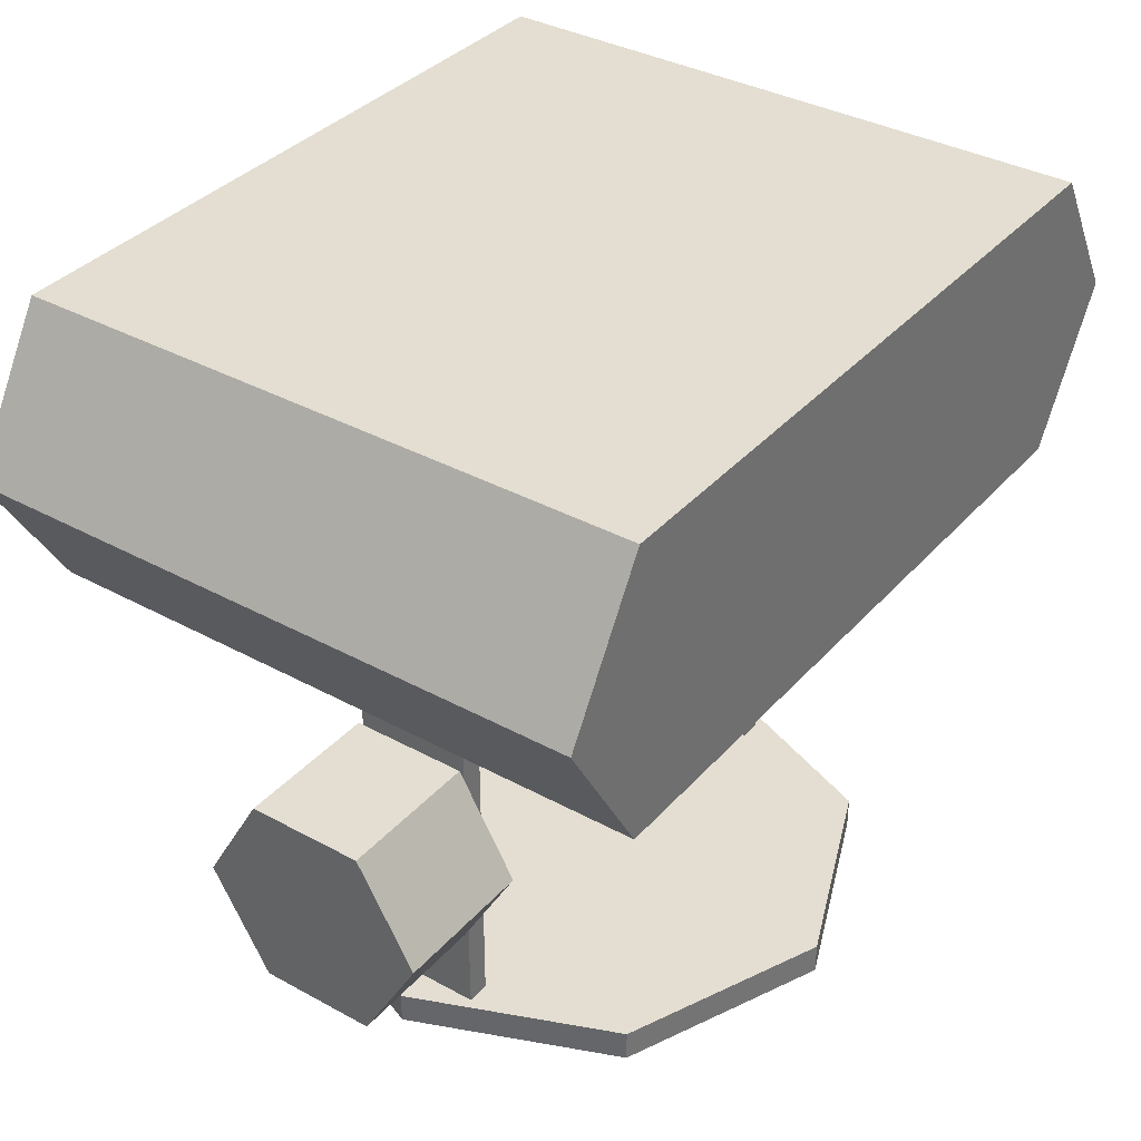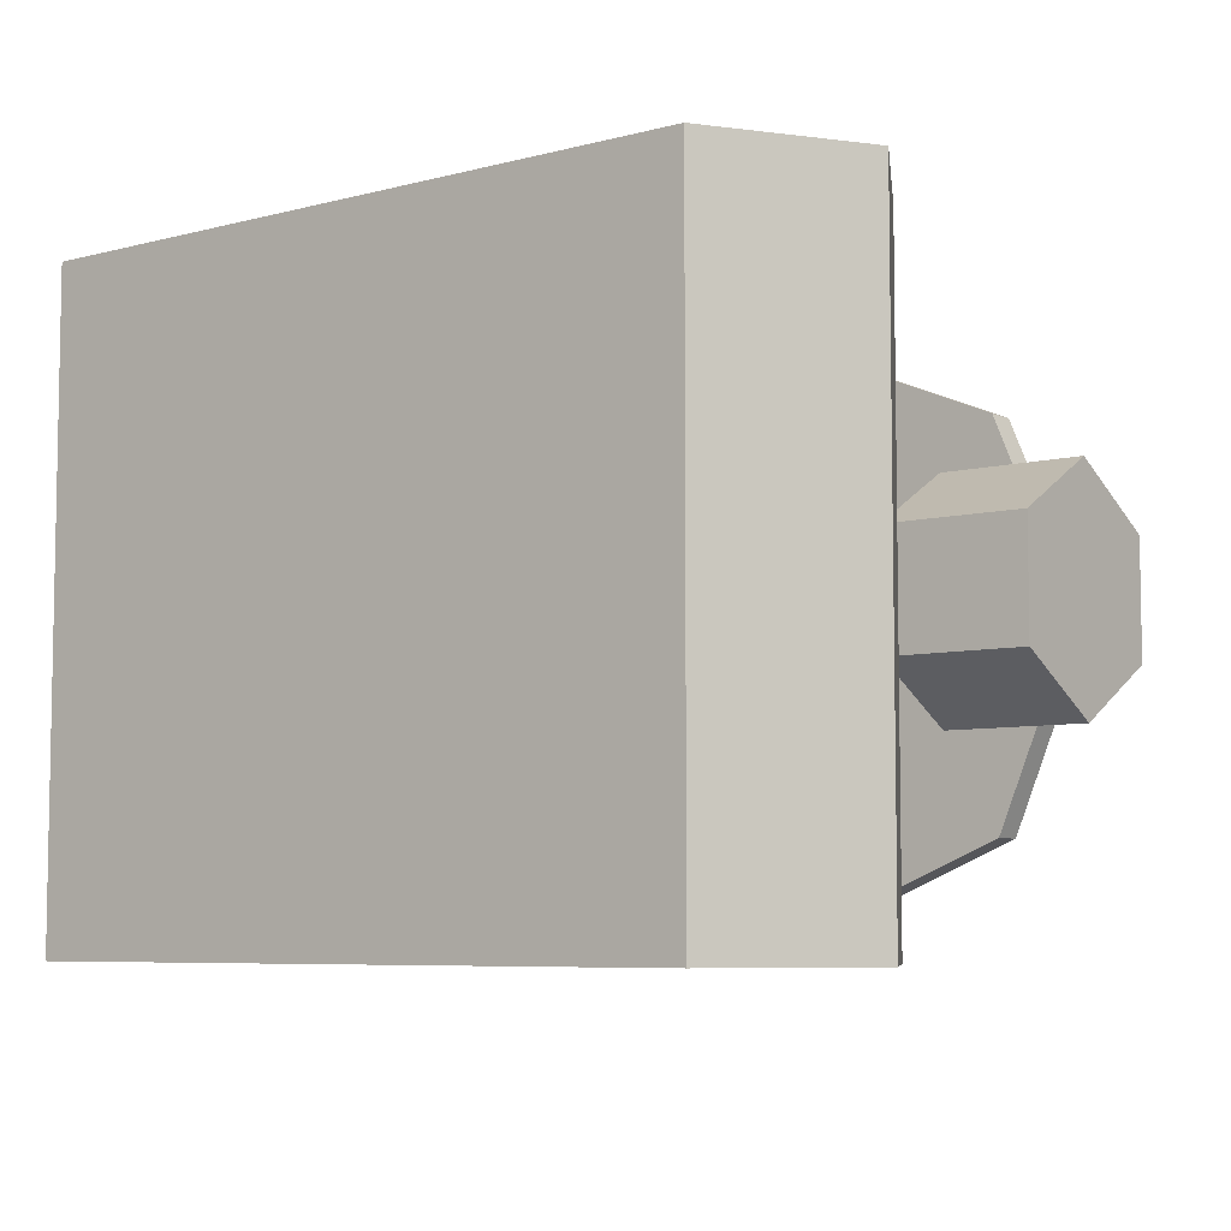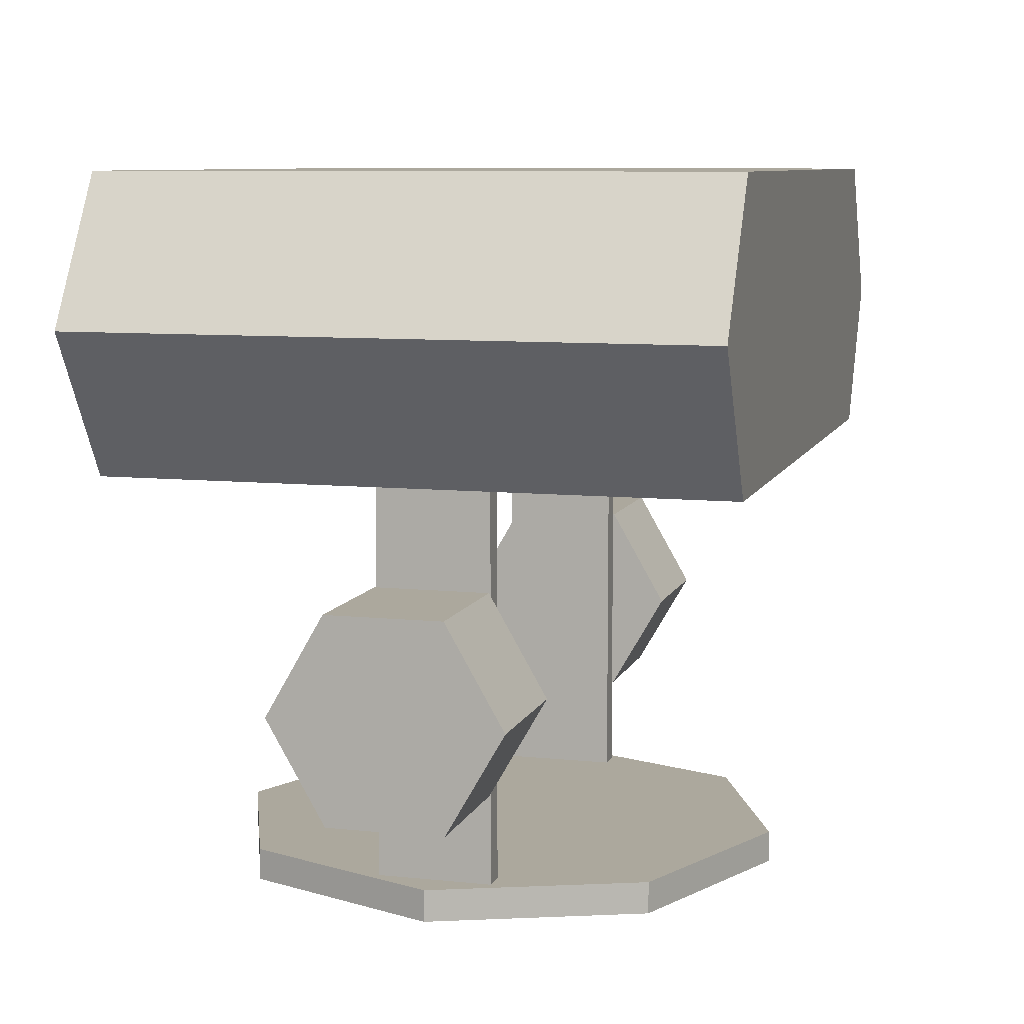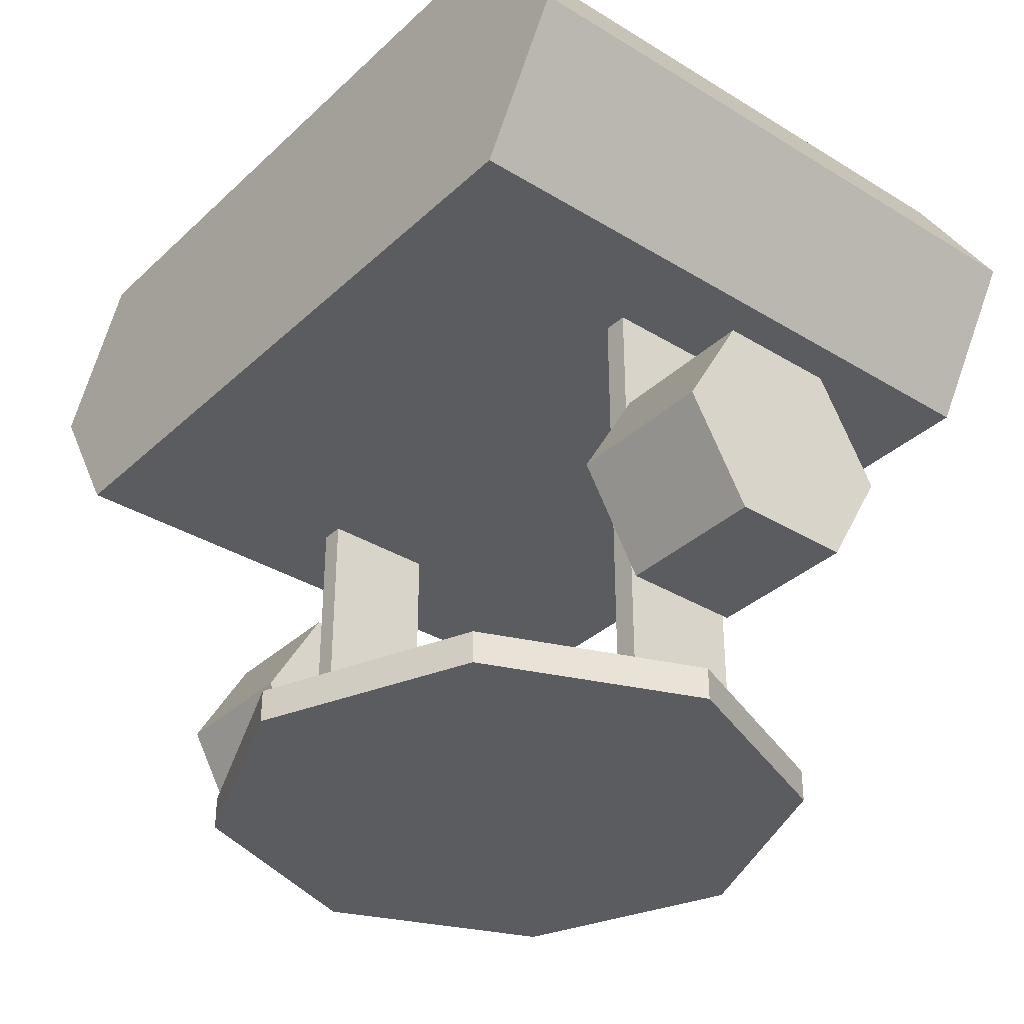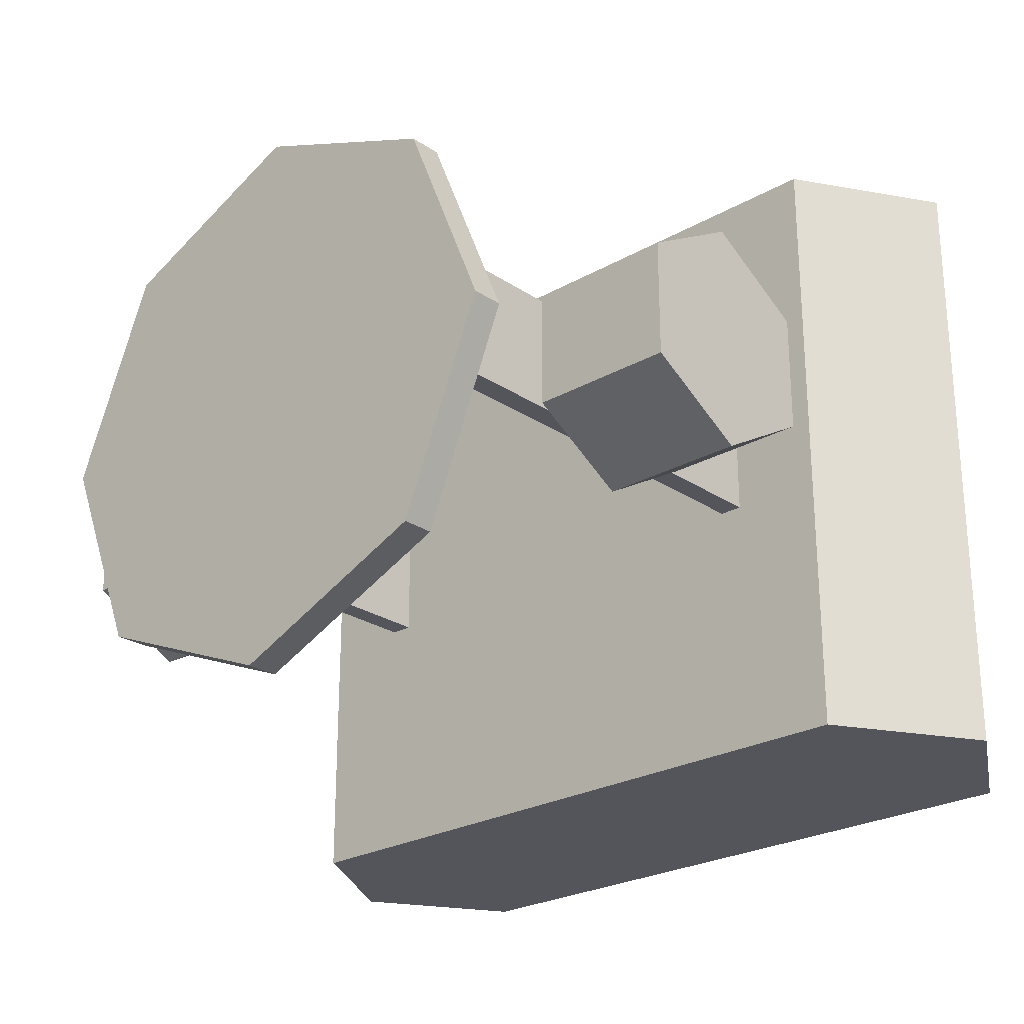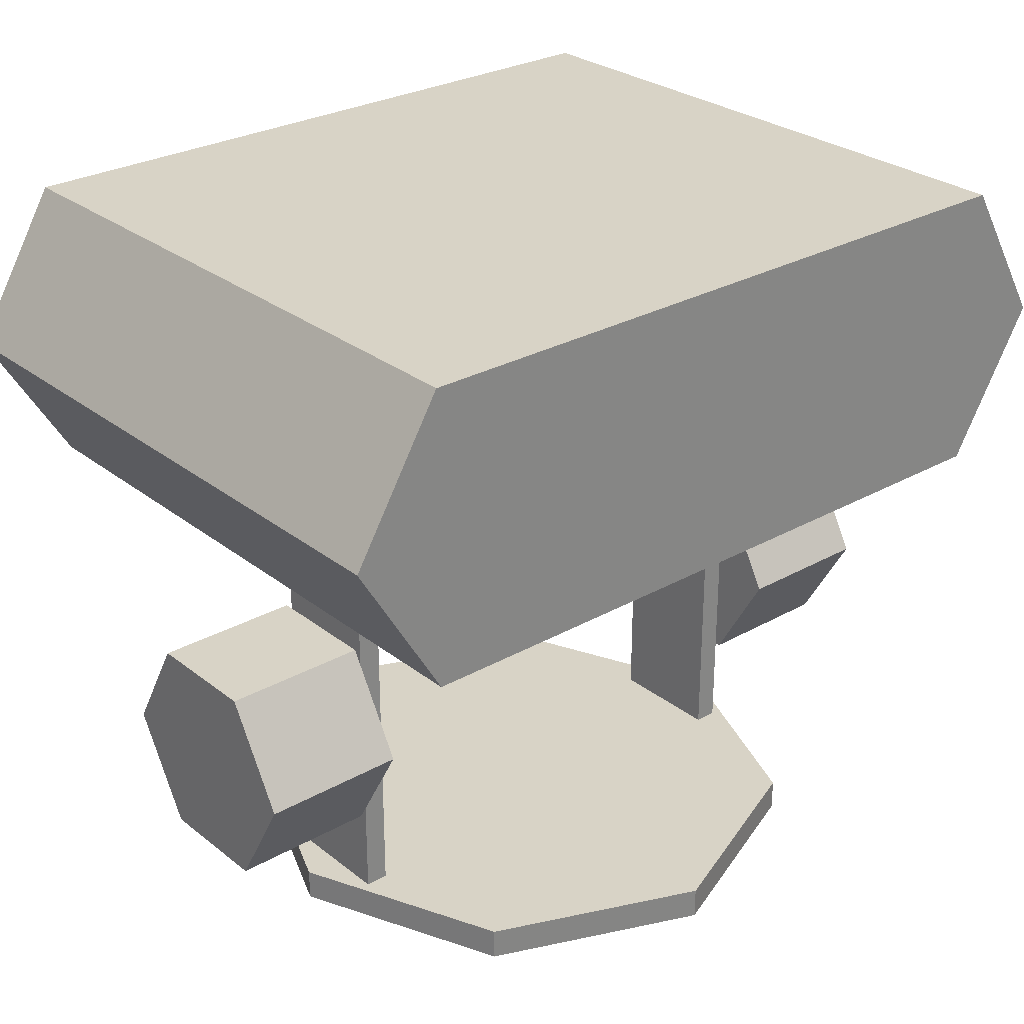
<metadata>
{"format":"obj","ext":"obj","renderer":"f3d","projection":"perspective","resolution":1024,"background":"white","views":[{"elev":36.1,"azim":-54.4,"up":"+Y"},{"elev":-6.5,"azim":-142.0,"up":"+Z"},{"elev":8.6,"azim":105.8,"up":"+Y"},{"elev":-34.6,"azim":50.7,"up":"+Y"},{"elev":-25.0,"azim":42.8,"up":"+Z"},{"elev":28.1,"azim":-40.5,"up":"+Y"}]}
</metadata>
<code>
g tank_user_top_08
v 1 -0 0
v 0.7071 -0 -0.7071
v 0 -0 -1
v 0 0 1
v 0.7071 0 0.7071
v 1 0.11 -0
v 0.7071 0.11 -0.7071
v 0 0.11 -1
v 0 0.11 1
v 0.7071 0.11 0.7071
v 0.8 0.11 0.2
v 0.88 0.11 0.2
v 0.88 0.11 -0.2
v 0.8 0.11 -0.2
v 0.8 1.5 0.2
v 0.88 1.5 0.2
v 0.88 1.5 -0.2
v 0.8 1.5 -0.2
v 1.2 1.5 1.05
v 1.2 1.5 -1.1
v 1.5 2 1.05
v 1.5 2 -1.1
v 1.2 2.5 1.05
v 1.2 2.5 -1.1
v 0.9 0.77 -0.4
v 0.9 1.116 -0.2
v 0.9 1.116 0.2
v 0.9 0.77 0.4
v 0.9 0.4236 0.2
v 0.9 0.4236 -0.2
v 1.4 0.77 -0.4
v 1.4 1.116 -0.2
v 1.4 1.116 0.2
v 1.4 0.77 0.4
v 1.4 0.4236 0.2
v 1.4 0.4236 -0.2
v 0 1.5 1.05
v -0 1.5 -1.1
v 0 2.5 1.05
v -0 2.5 -1.1
v -1 -0 0
v -0.7071 -0 -0.7071
v -0.7071 0 0.7071
v -1 0.11 -0
v -0.7071 0.11 -0.7071
v -0.7071 0.11 0.7071
v -0.8 0.11 0.2
v -0.88 0.11 0.2
v -0.88 0.11 -0.2
v -0.8 0.11 -0.2
v -0.8 1.5 0.2
v -0.88 1.5 0.2
v -0.88 1.5 -0.2
v -0.8 1.5 -0.2
v -1.2 1.5 1.05
v -1.2 1.5 -1.1
v -1.5 2 1.05
v -1.5 2 -1.1
v -1.2 2.5 1.05
v -1.2 2.5 -1.1
v -0.9 0.77 -0.4
v -0.9 1.116 -0.2
v -0.9 1.116 0.2
v -0.9 0.77 0.4
v -0.9 0.4236 0.2
v -0.9 0.4236 -0.2
v -1.4 0.77 -0.4
v -1.4 1.116 -0.2
v -1.4 1.116 0.2
v -1.4 0.77 0.4
v -1.4 0.4236 0.2
v -1.4 0.4236 -0.2
f 38 40 24 22 20
f 37 19 21 23 39
f 2 7 6 1
f 1 6 10 5
f 12 16 15 11
f 13 17 16 12
f 18 17 13 14
f 15 18 14 11
f 23 21 22 24
f 21 19 20 22
f 30 29 28 27 26 25
f 25 26 32 31
f 32 26 27 33
f 33 27 28 34
f 34 28 29 35
f 29 30 36 35
f 30 25 31 36
f 32 33 34 35 36 31
f 3 2 1 5 4
f 7 2 3 8
f 9 4 5 10
f 9 10 6 7 8
f 19 37 38 20
f 40 39 23 24
f 58 60 40 38 56
f 59 57 55 37 39
f 44 45 42 41
f 46 44 41 43
f 51 52 48 47
f 52 53 49 48
f 49 53 54 50
f 50 54 51 47
f 58 57 59 60
f 56 55 57 58
f 62 63 64 65 66 61
f 68 62 61 67
f 63 62 68 69
f 64 63 69 70
f 65 64 70 71
f 72 66 65 71
f 67 61 66 72
f 72 71 70 69 68 67
f 43 41 42 3 4
f 3 42 45 8
f 43 4 9 46
f 45 44 46 9 8
f 38 37 55 56
f 59 39 40 60

</code>
